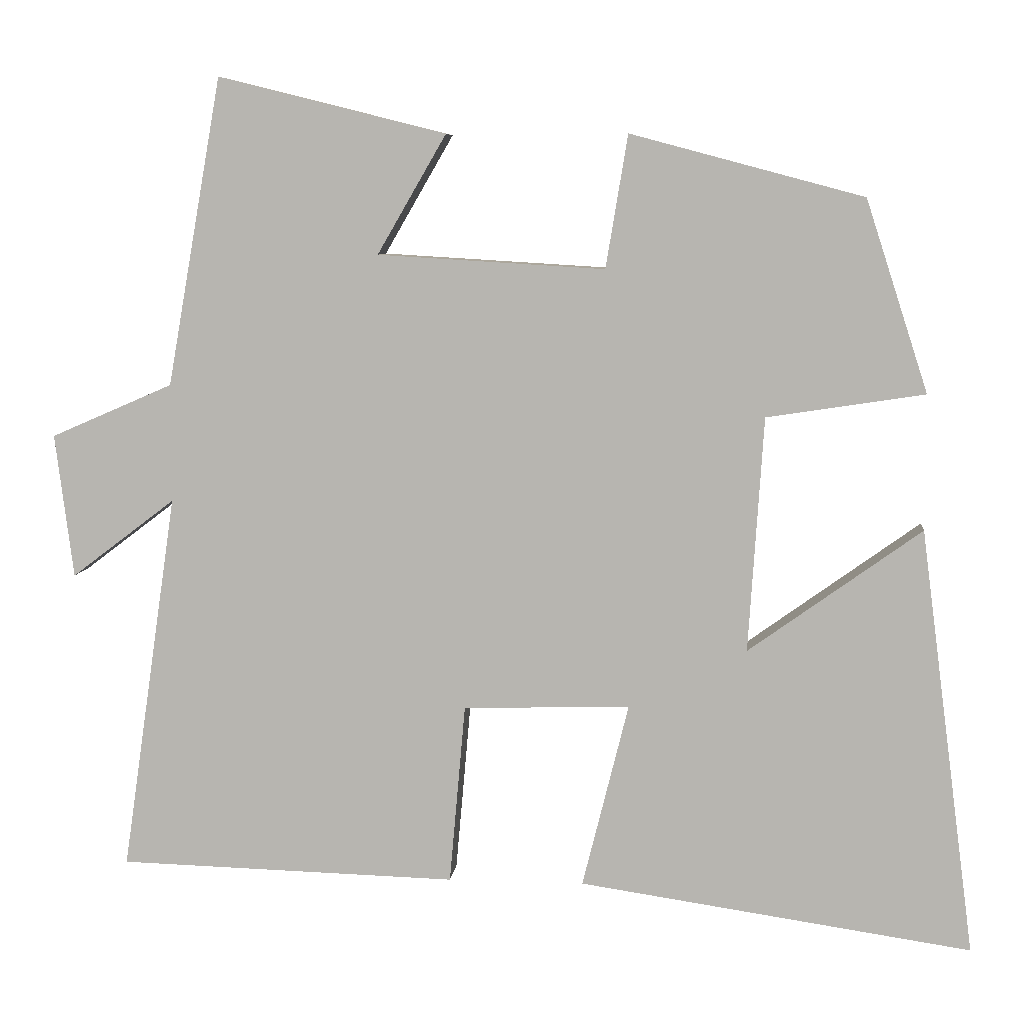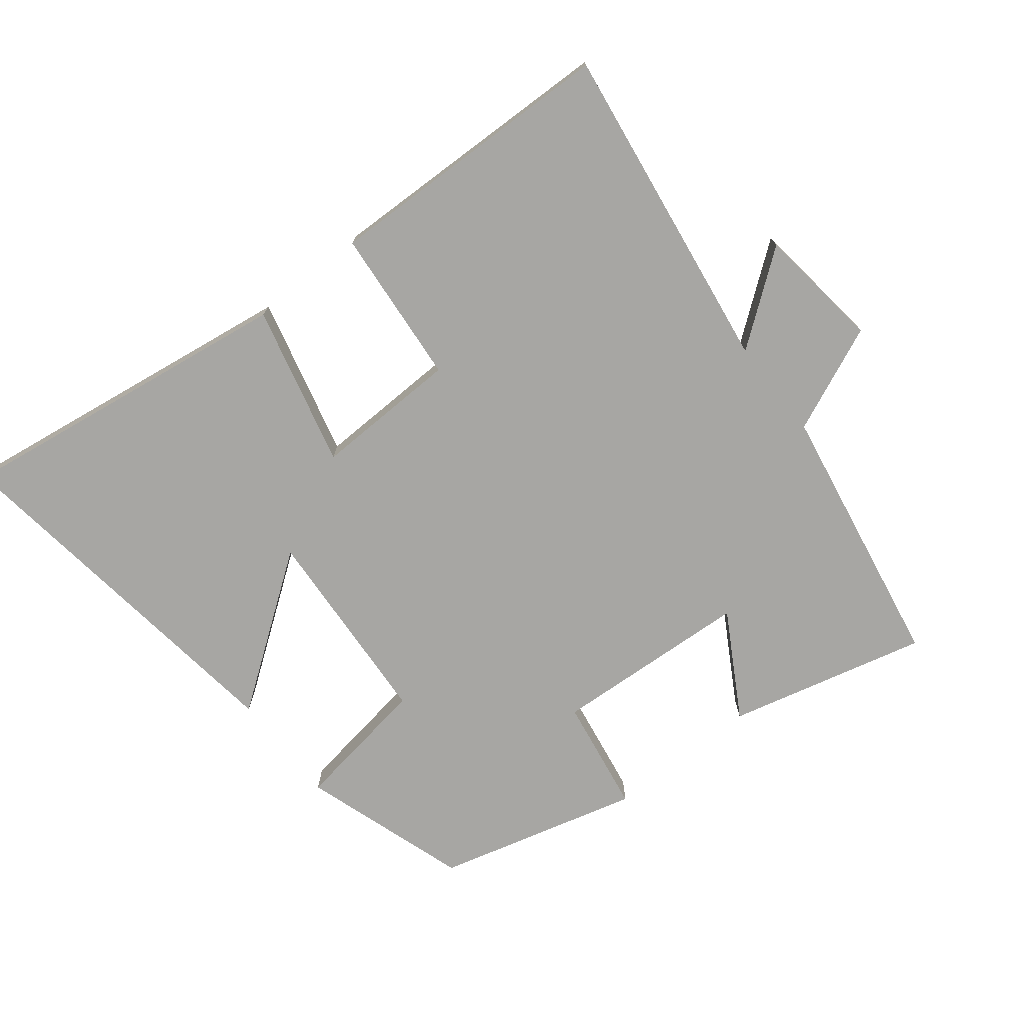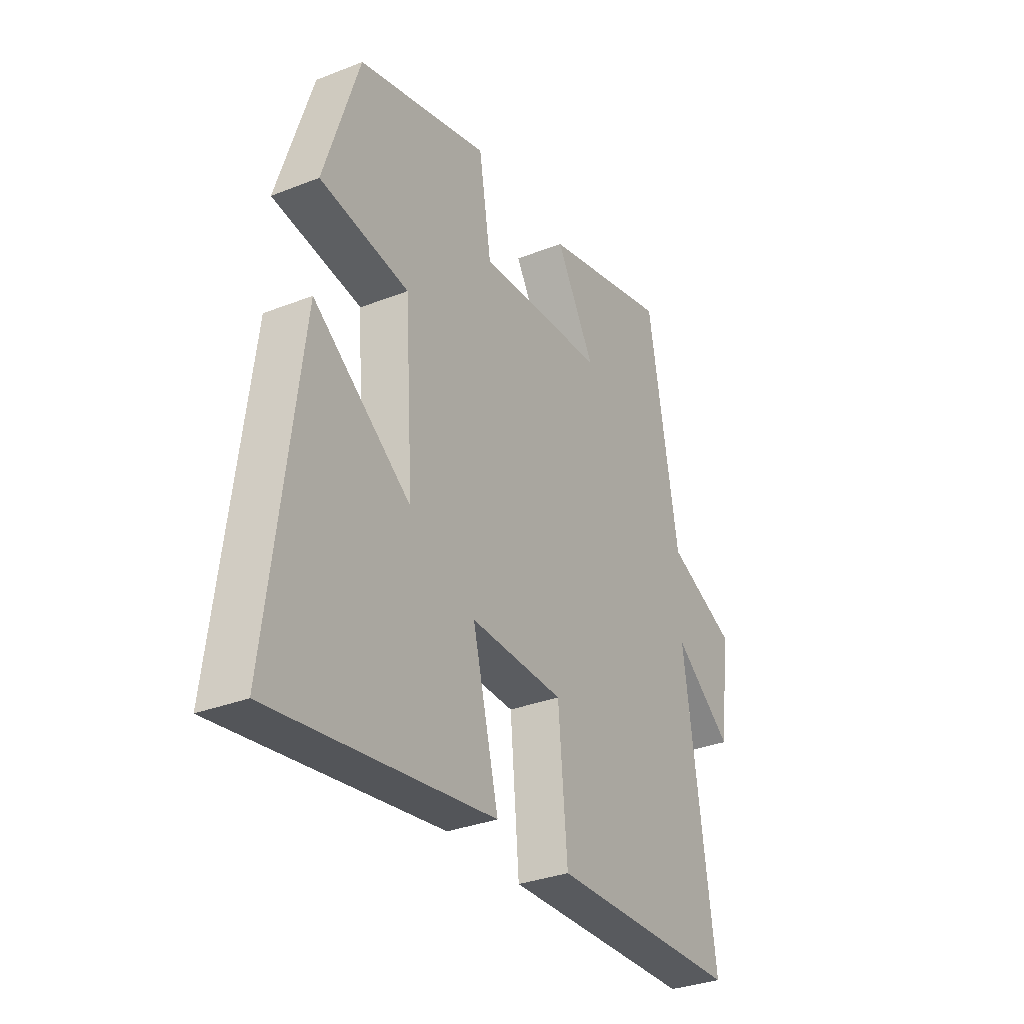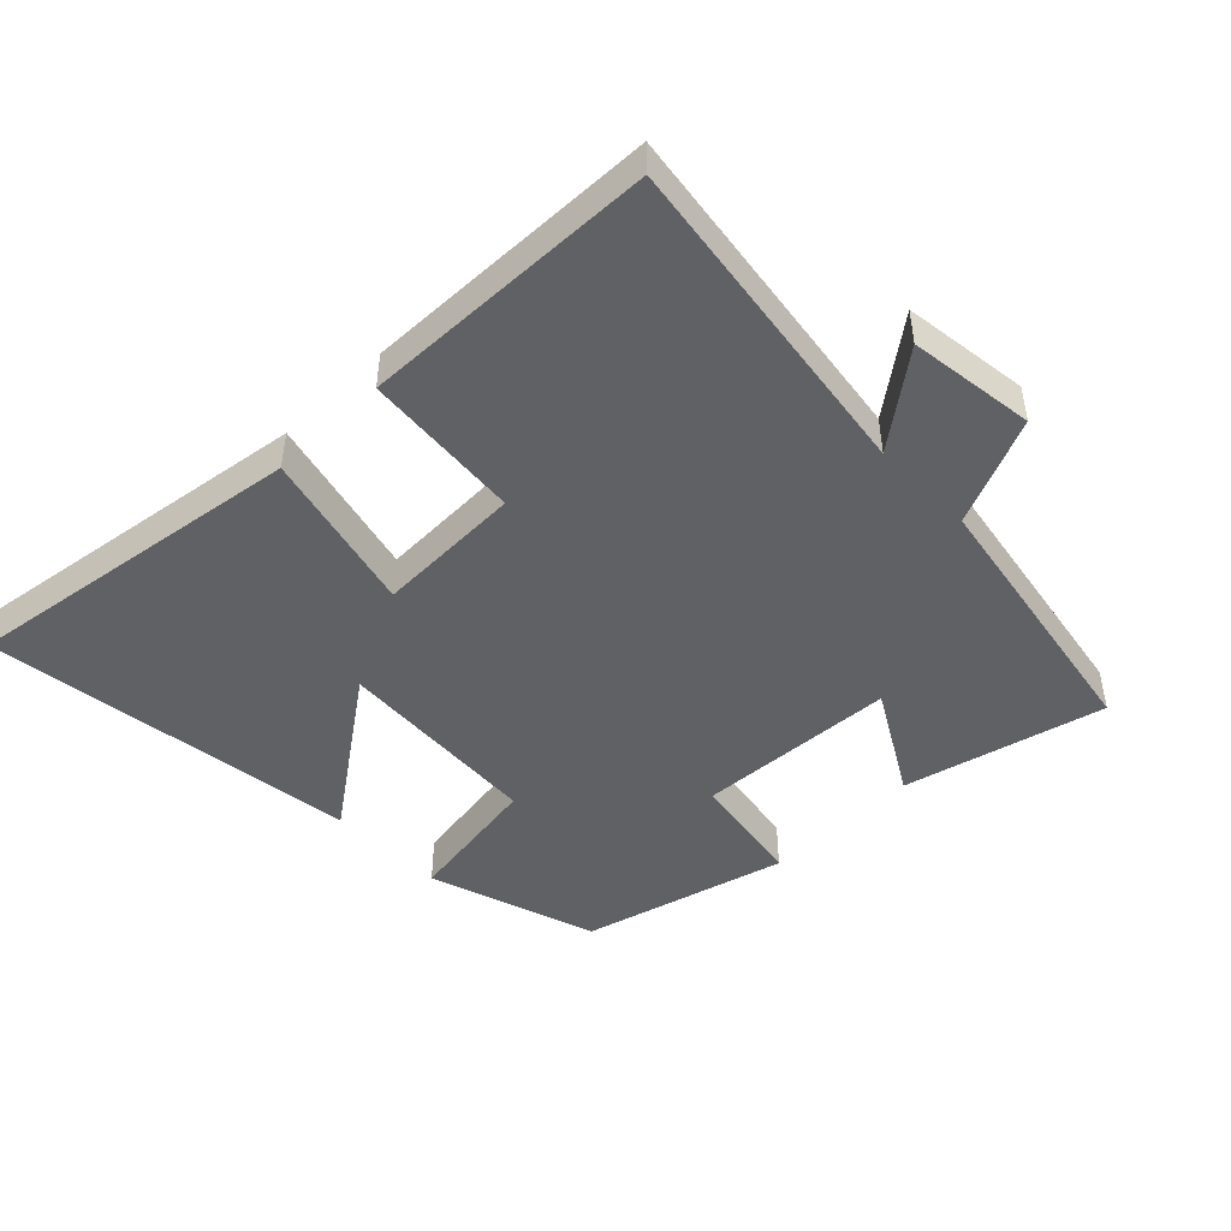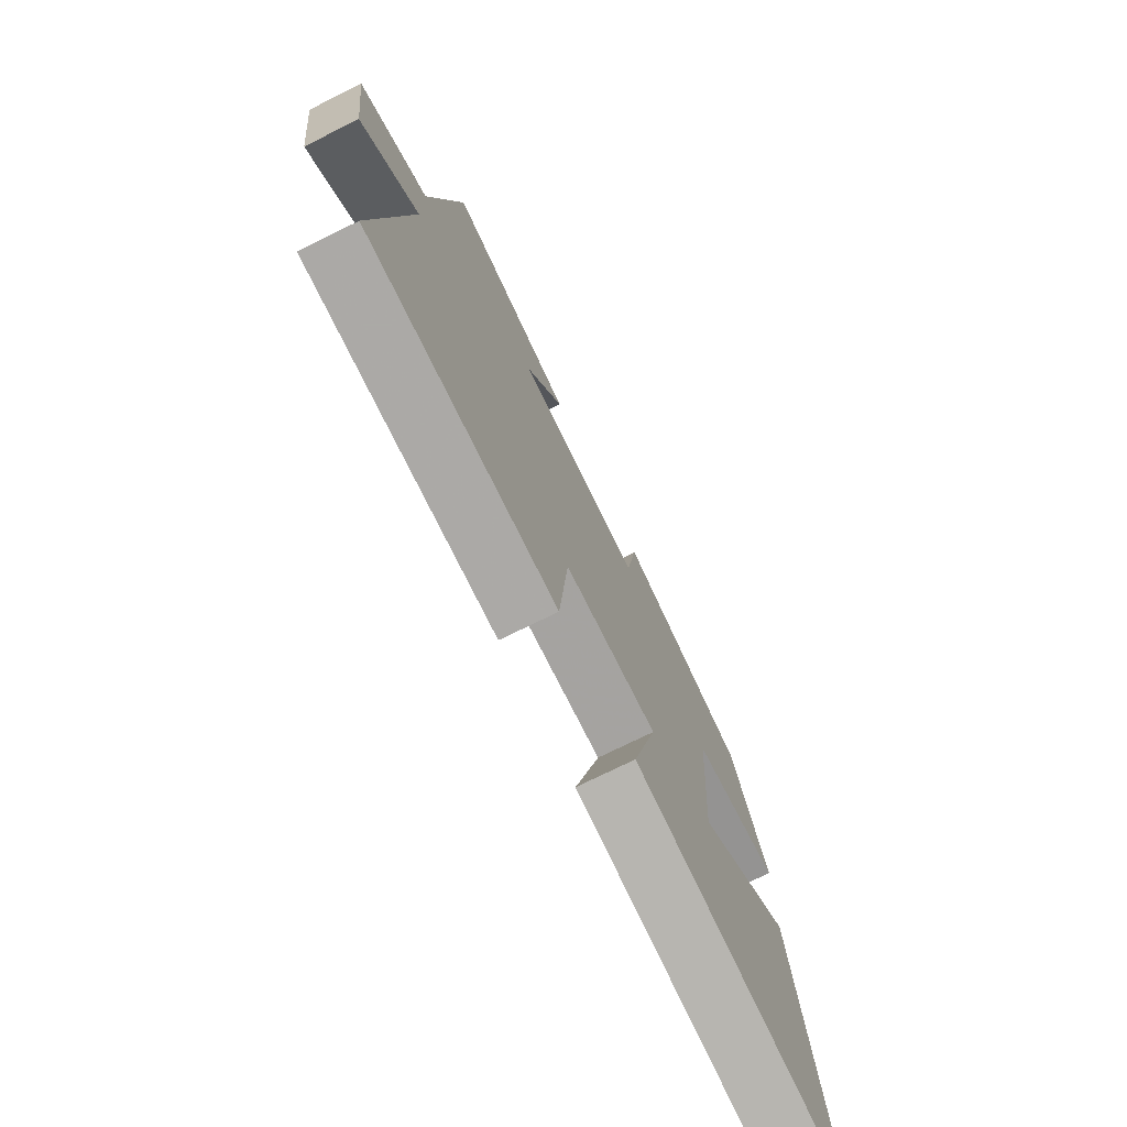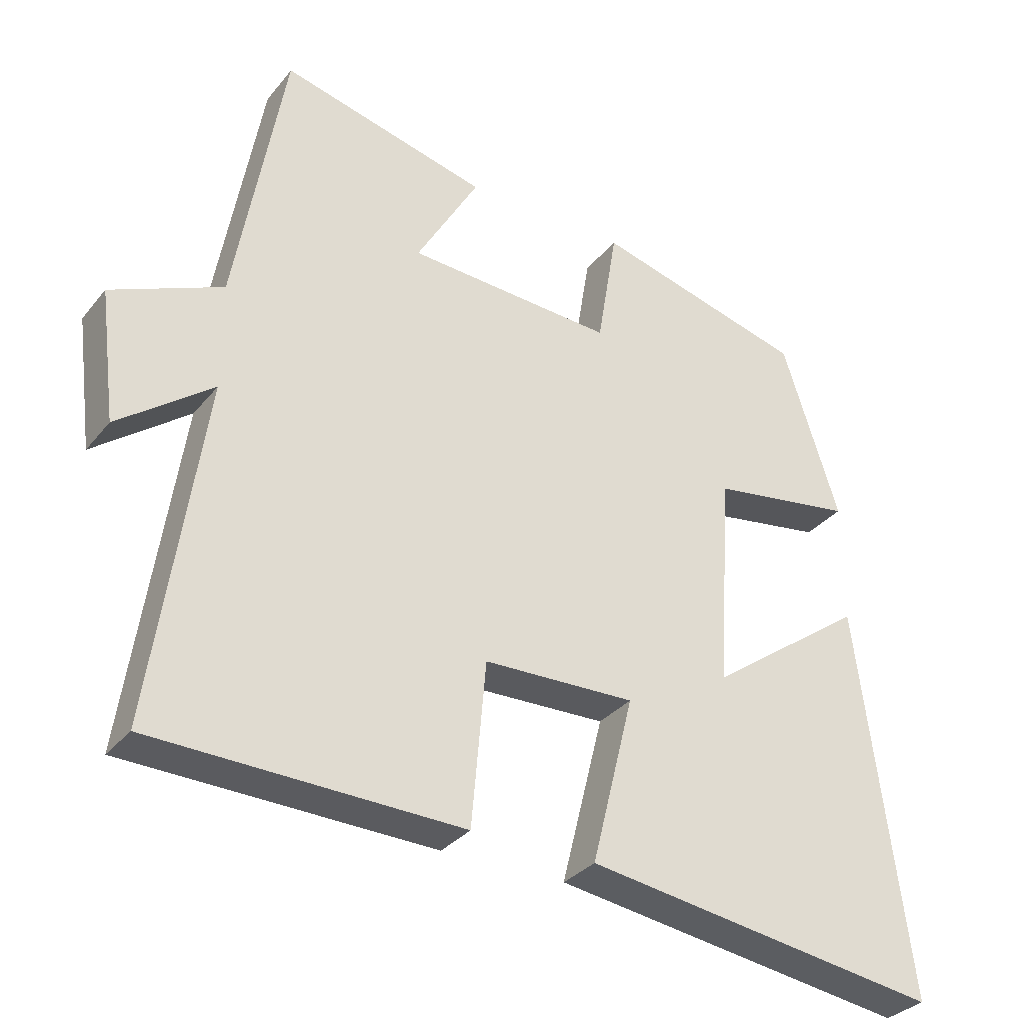
<metadata>
{"format":"obj","ext":"obj","renderer":"f3d","projection":"perspective","resolution":1024,"background":"white","views":[{"elev":7.4,"azim":6.0,"up":"+Z"},{"elev":-74.1,"azim":-141.6,"up":"+Y"},{"elev":-32.2,"azim":118.9,"up":"+Z"},{"elev":-46.9,"azim":-135.5,"up":"+Y"},{"elev":-74.4,"azim":-63.7,"up":"+Z"},{"elev":-32.2,"azim":-32.2,"up":"+Z"}]}
</metadata>
<code>
v 0.418 0.07 0.418
v 0.5 0.07 0.165
v 0.292 0.07 0.133
v 0.272 0.07 -0.177
v 0.5 0.07 -0.013
v 0.573 0.07 -0.576
v 0.055 0.07 -0.5
v 0.116 0.07 -0.256
v -0.104 0.07 -0.262
v -0.125 0.07 -0.5
v -0.573 0.07 -0.488
v -0.5 0.07 0.013
v -0.637 0.07 -0.091
v -0.661 0.07 0.099
v -0.5 0.07 0.169
v -0.428 0.07 0.575
v -0.127 0.07 0.5
v -0.218 0.07 0.343
v 0.082 0.07 0.325
v 0.111 0.07 0.5
v 0.418 0 0.418
v 0.5 0 0.165
v 0.292 0 0.133
v 0.272 0 -0.177
v 0.5 0 -0.013
v 0.573 0 -0.576
v 0.055 0 -0.5
v 0.116 0 -0.256
v -0.104 0 -0.262
v -0.125 0 -0.5
v -0.573 0 -0.488
v -0.5 0 0.013
v -0.637 0 -0.091
v -0.661 0 0.099
v -0.5 0 0.169
v -0.428 0 0.575
v -0.127 0 0.5
v -0.218 0 0.343
v 0.082 0 0.325
v 0.111 0 0.5
f 19 20 1 2
f 18 19 2 3
f 15 16 17 18
f 15 18 3 4
f 12 13 14 15
f 12 15 4
f 9 10 11 12
f 8 9 12 4
f 7 8 4
f 4 5 6 7
f 22 21 40 39
f 23 22 39 38
f 38 37 36 35
f 24 23 38 35
f 35 34 33 32
f 24 35 32
f 32 31 30 29
f 24 32 29 28
f 24 28 27
f 27 26 25 24
f 1 21 22 2
f 2 22 23 3
f 3 23 24 4
f 4 24 25 5
f 5 25 26 6
f 6 26 27 7
f 7 27 28 8
f 8 28 29 9
f 9 29 30 10
f 10 30 31 11
f 11 31 32 12
f 12 32 33 13
f 13 33 34 14
f 14 34 35 15
f 15 35 36 16
f 16 36 37 17
f 17 37 38 18
f 18 38 39 19
f 19 39 40 20
f 20 40 21 1

</code>
